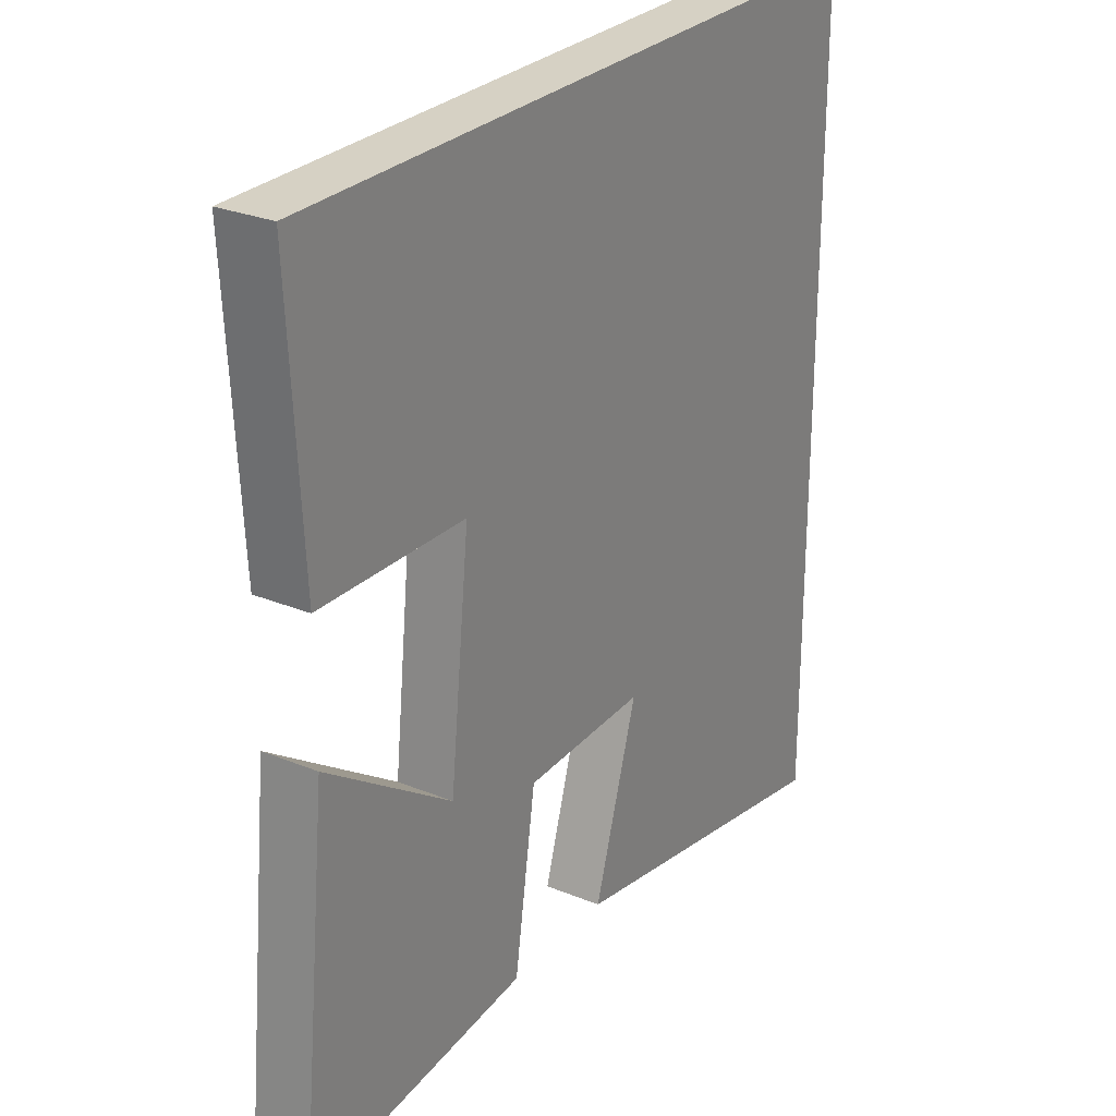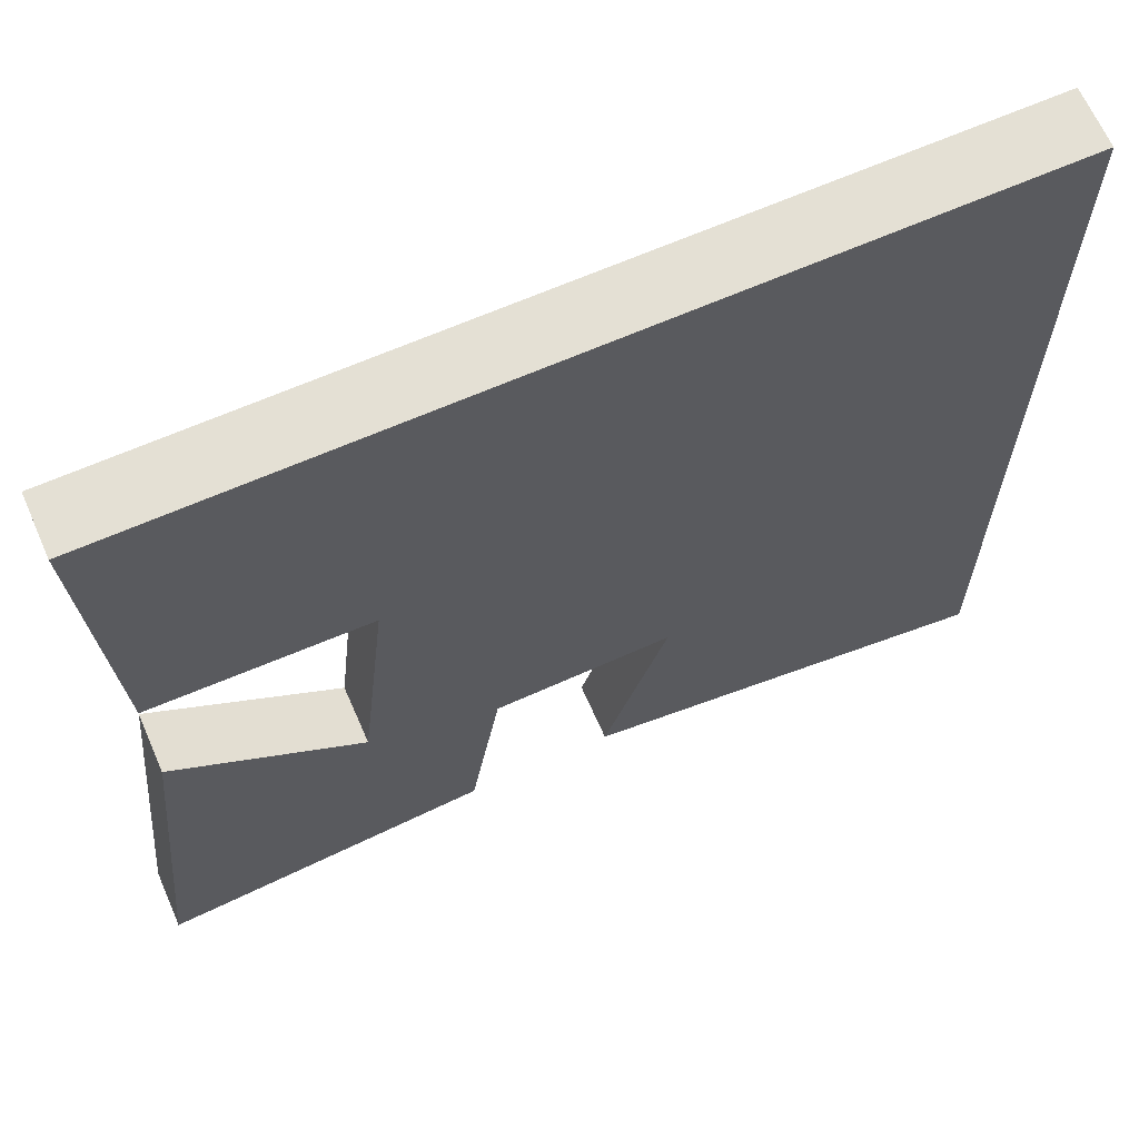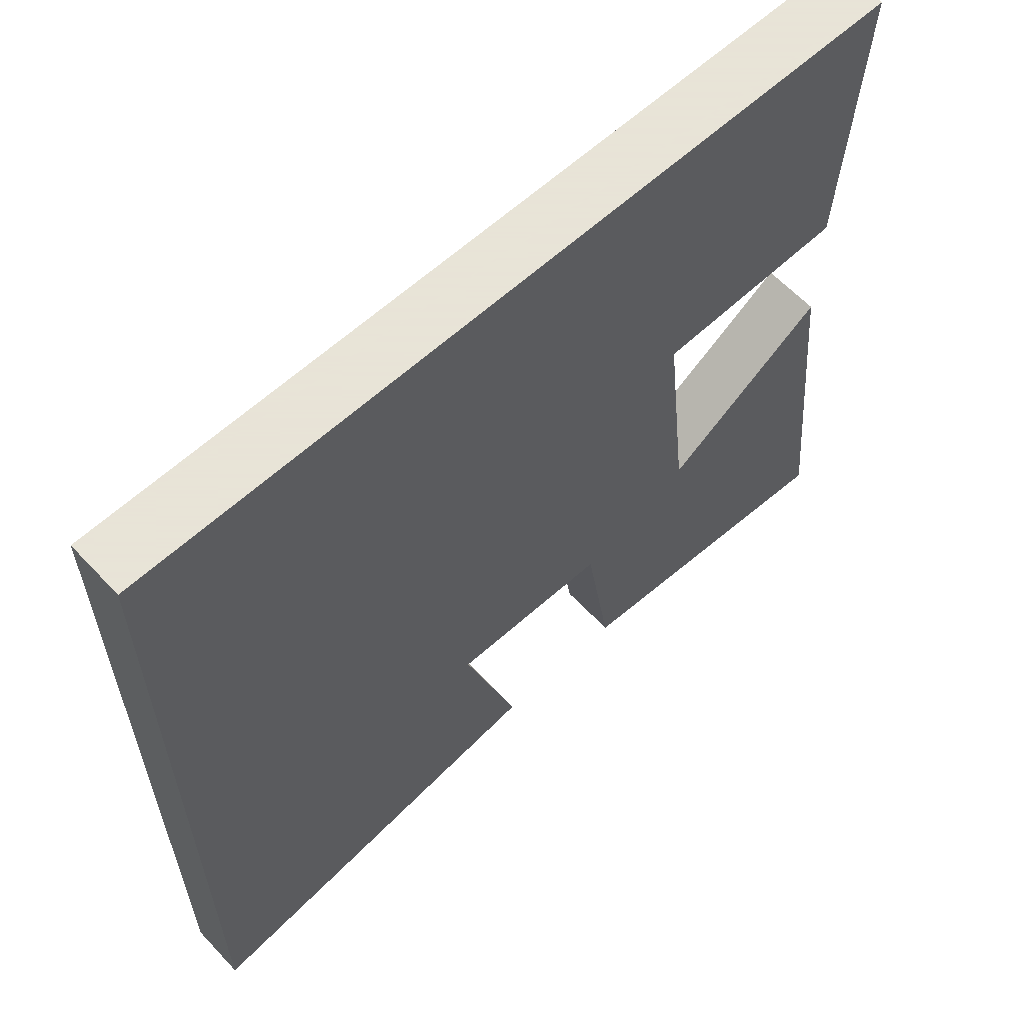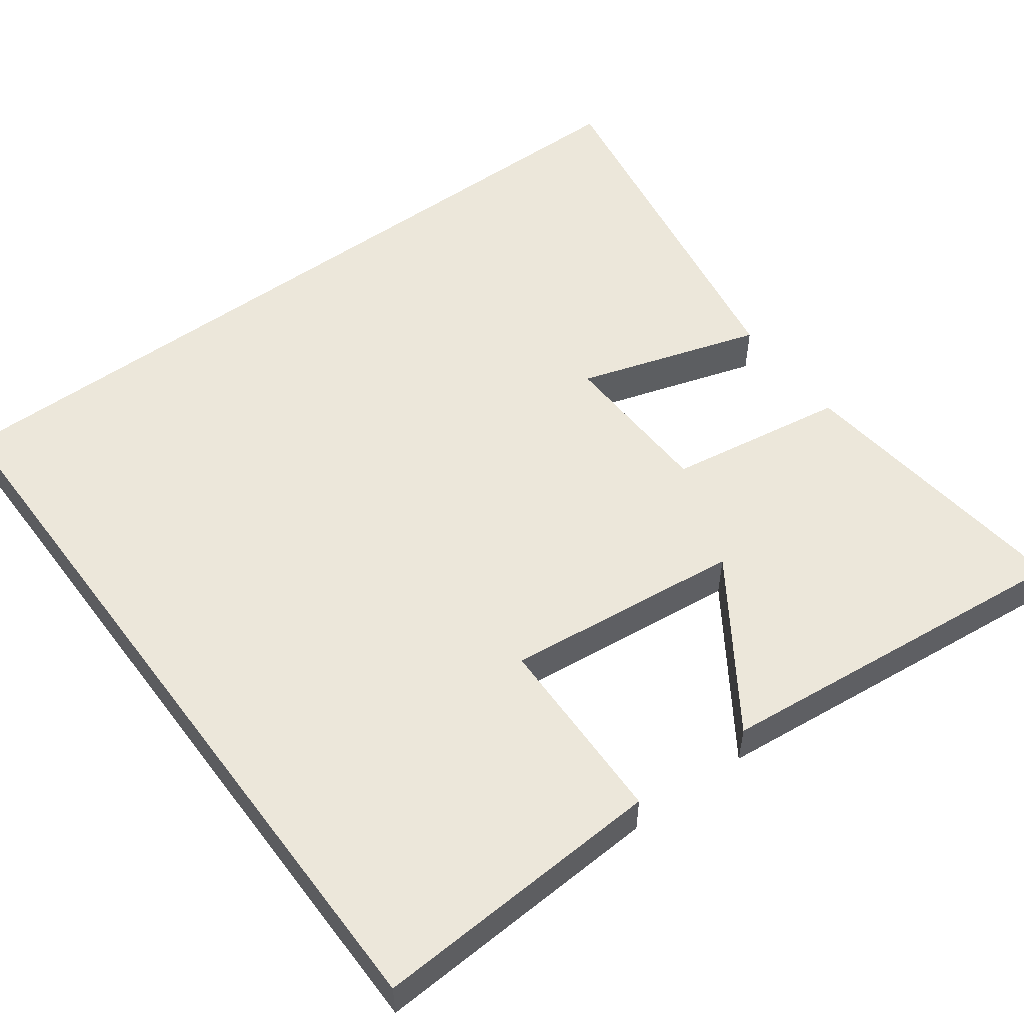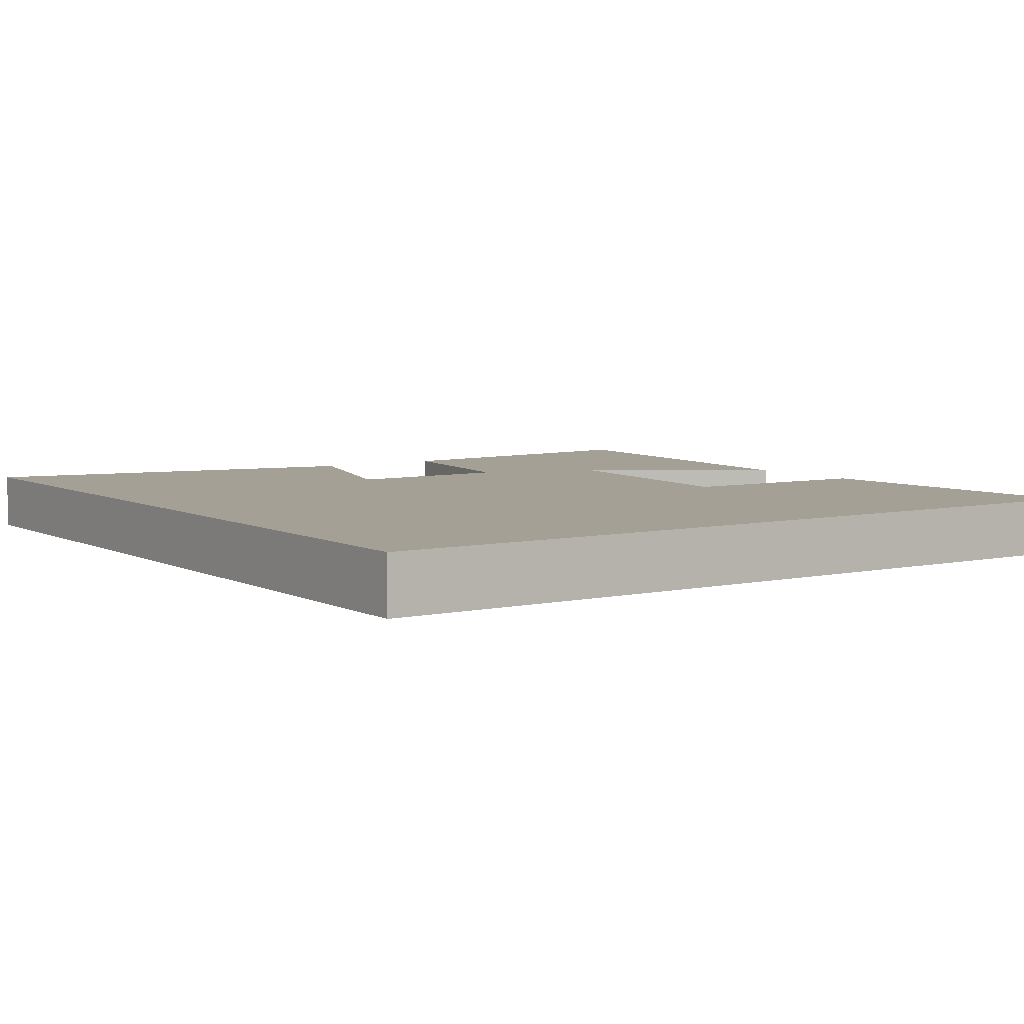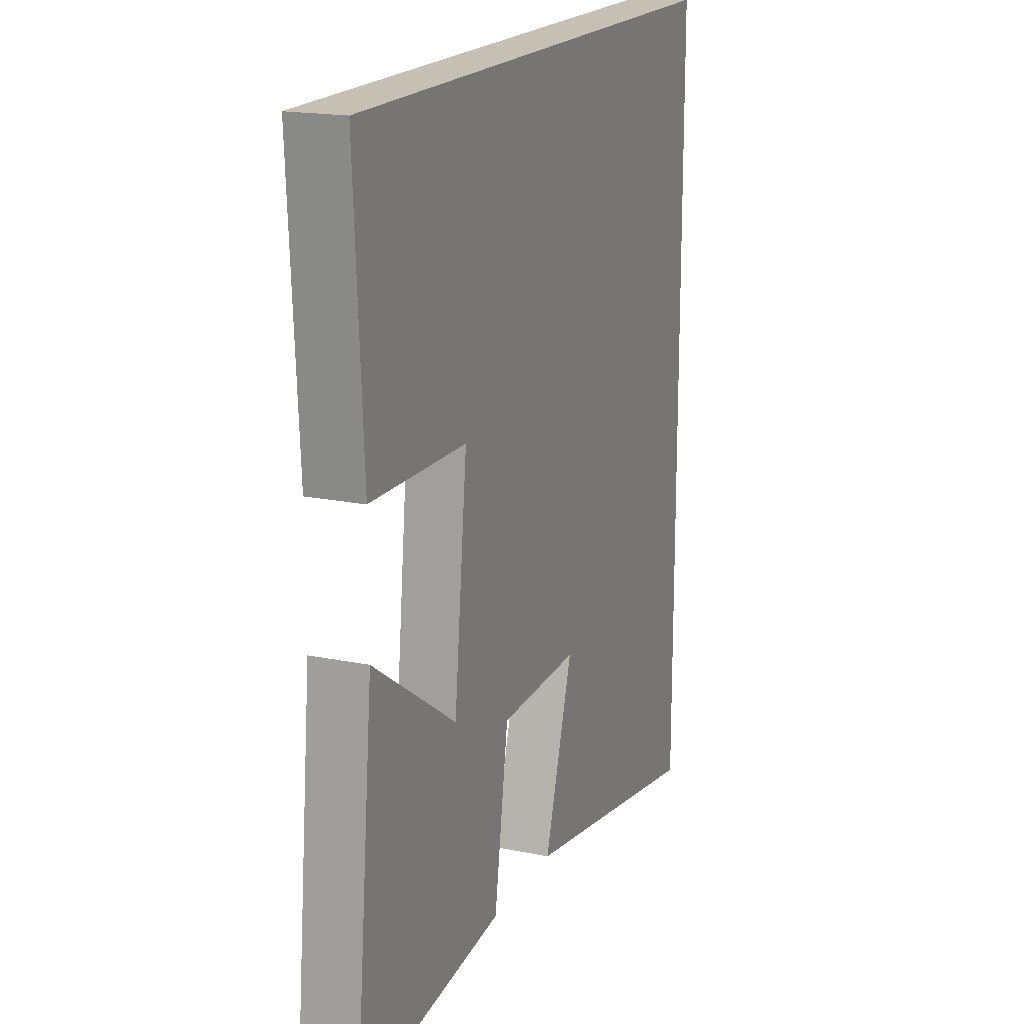
<metadata>
{"format":"obj","ext":"obj","renderer":"f3d","projection":"perspective","resolution":1024,"background":"white","views":[{"elev":27.0,"azim":122.6,"up":"+Z"},{"elev":66.1,"azim":156.3,"up":"+Z"},{"elev":61.4,"azim":-42.9,"up":"+Z"},{"elev":53.2,"azim":53.4,"up":"+Y"},{"elev":5.9,"azim":-34.1,"up":"+Y"},{"elev":18.1,"azim":111.7,"up":"+Z"}]}
</metadata>
<code>
v 0.522 0.07 0.5
v 0.5 0.07 0.113
v 0.247 0.07 0.106
v 0.281 0.07 -0.206
v 0.5 0.07 -0.057
v 0.549 0.07 -0.542
v 0.165 0.07 -0.5
v 0.128 0.07 -0.264
v -0.082 0.07 -0.258
v -0.007 0.07 -0.5
v -0.5 0.07 -0.587
v -0.5 0.07 0.5
v 0.522 0 0.5
v 0.5 0 0.113
v 0.247 0 0.106
v 0.281 0 -0.206
v 0.5 0 -0.057
v 0.549 0 -0.542
v 0.165 0 -0.5
v 0.128 0 -0.264
v -0.082 0 -0.258
v -0.007 0 -0.5
v -0.5 0 -0.587
v -0.5 0 0.5
f 9 10 11 12
f 8 9 12
f 6 7 8
f 4 5 6
f 4 6 8 12
f 12 1 2 3
f 3 4 12
f 24 23 22 21
f 24 21 20
f 20 19 18
f 18 17 16
f 24 20 18 16
f 15 14 13 24
f 24 16 15
f 1 13 14 2
f 2 14 15 3
f 3 15 16 4
f 4 16 17 5
f 5 17 18 6
f 6 18 19 7
f 7 19 20 8
f 8 20 21 9
f 9 21 22 10
f 10 22 23 11
f 11 23 24 12
f 12 24 13 1

</code>
